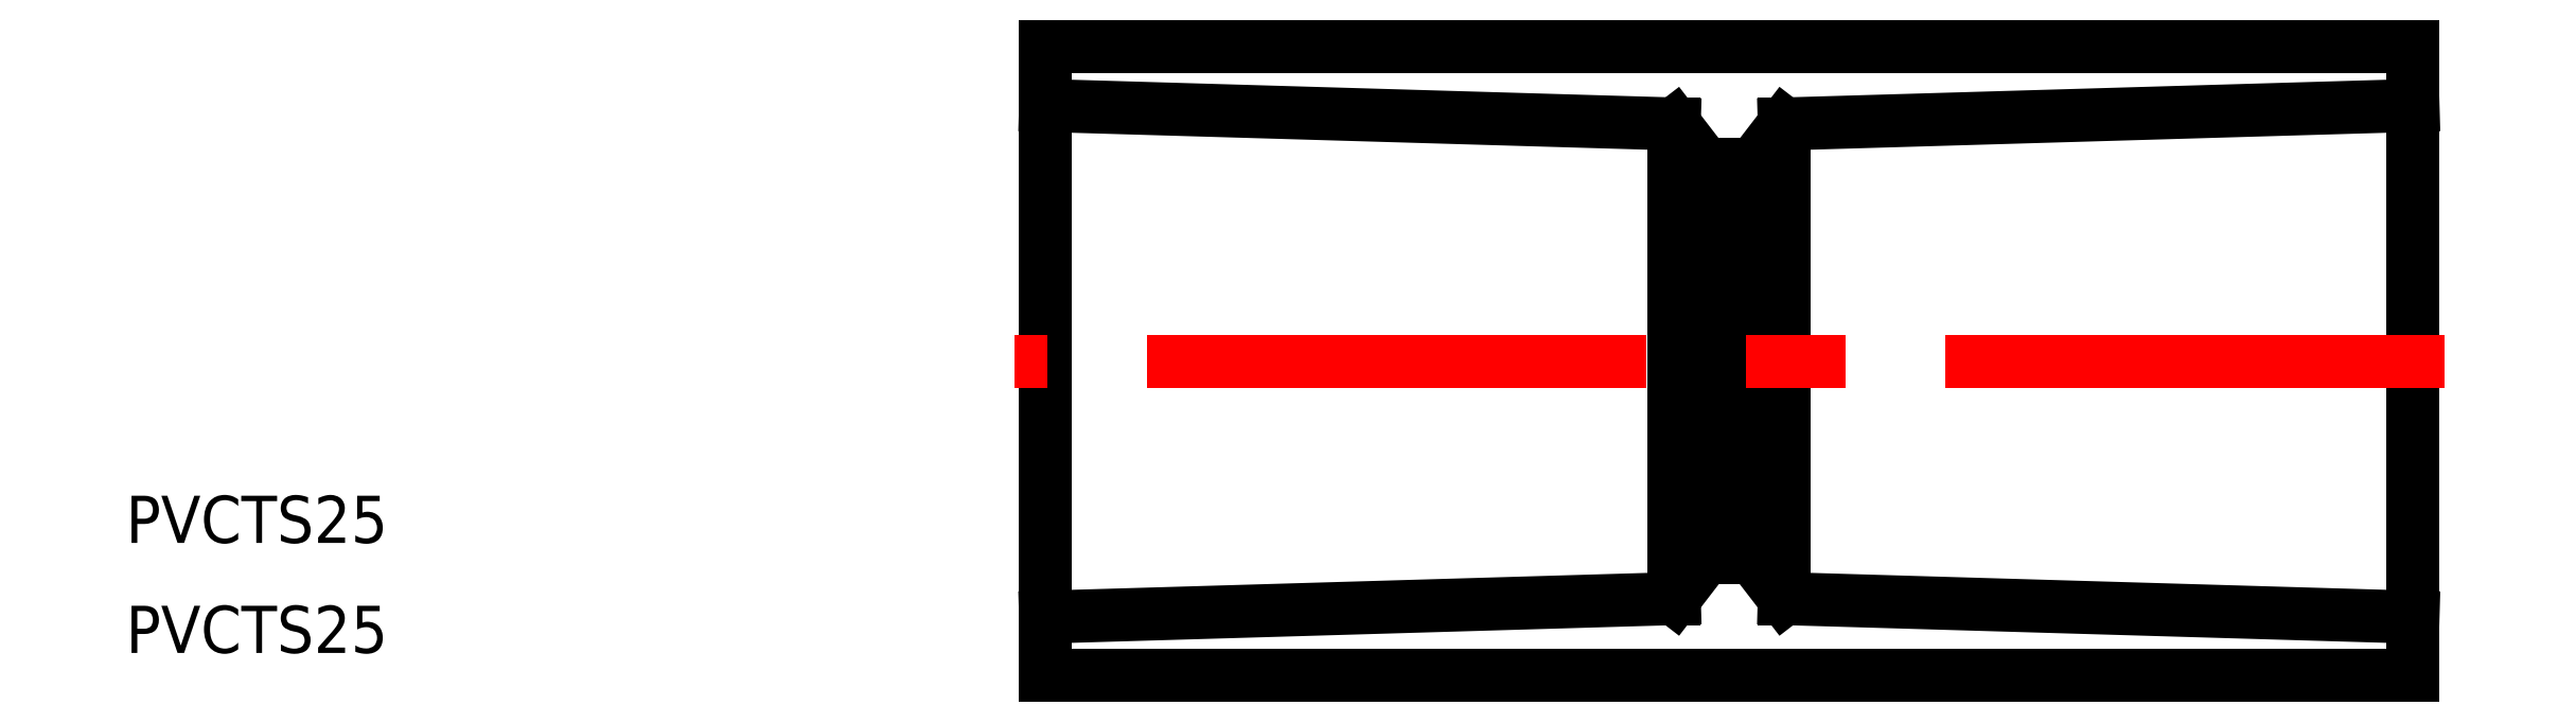
<metadata>
{"format":"dxf","ext":"dxf","renderer":"ezdxf+matplotlib","layout":"modelspace","background":"white","min_lineweight":24,"dpi":150}
</metadata>
<code>
0
SECTION
2
ENTITIES
0
LINE
8
0
10
87
20
40
30
0
11
87
21
0
31
0
0
LINE
8
0
10
42
20
32.5
30
0
11
42
21
7.5
31
0
0
LINE
8
0
10
40
20
35.1
30
0
11
40
21
4.901
31
0
0
LINE
8
0
10
47
20
35.1
30
0
11
47
21
4.901
31
0
0
LINE
8
0
10
45
20
32.5
30
0
11
45
21
7.5
31
0
0
LINE
8
0
10
0
20
40
30
0
11
0
21
0
31
0
0
LINE
8
0
10
42
20
7.5
30
0
11
45
21
7.5
31
0
0
LINE
8
0
10
0
20
0
30
0
11
87
21
0
31
0
0
LINE
8
CENTER
10
89
20
20
30
0
11
-2
21
20
31
0
0
LINE
8
0
10
40
20
4.901
30
0
11
0
21
3.725
31
0
0
LINE
8
0
10
42
20
7.5
30
0
11
40
21
4.901
31
0
0
LINE
8
0
10
47
20
4.901
30
0
11
87
21
3.725
31
0
0
LINE
8
0
10
45
20
7.5
30
0
11
47
21
4.901
31
0
0
LINE
8
0
10
42
20
32.5
30
0
11
45
21
32.5
31
0
0
LINE
8
0
10
0
20
40
30
0
11
87
21
40
31
0
0
LINE
8
0
10
40
20
35.1
30
0
11
0
21
36.27
31
0
0
LINE
8
0
10
42
20
32.5
30
0
11
40
21
35.1
31
0
0
LINE
8
0
10
47
20
35.1
30
0
11
87
21
36.27
31
0
0
LINE
8
0
10
45
20
32.5
30
0
11
47
21
35.1
31
0
0
TEXT
8
0
10
-58.52
20
8.446
30
0
40
3
1
PVCTS25
0
TEXT
8
0
10
-58.52
20
1.446
30
0
40
3
1
PVCTS25
0
ENDSEC
0
EOF

</code>
